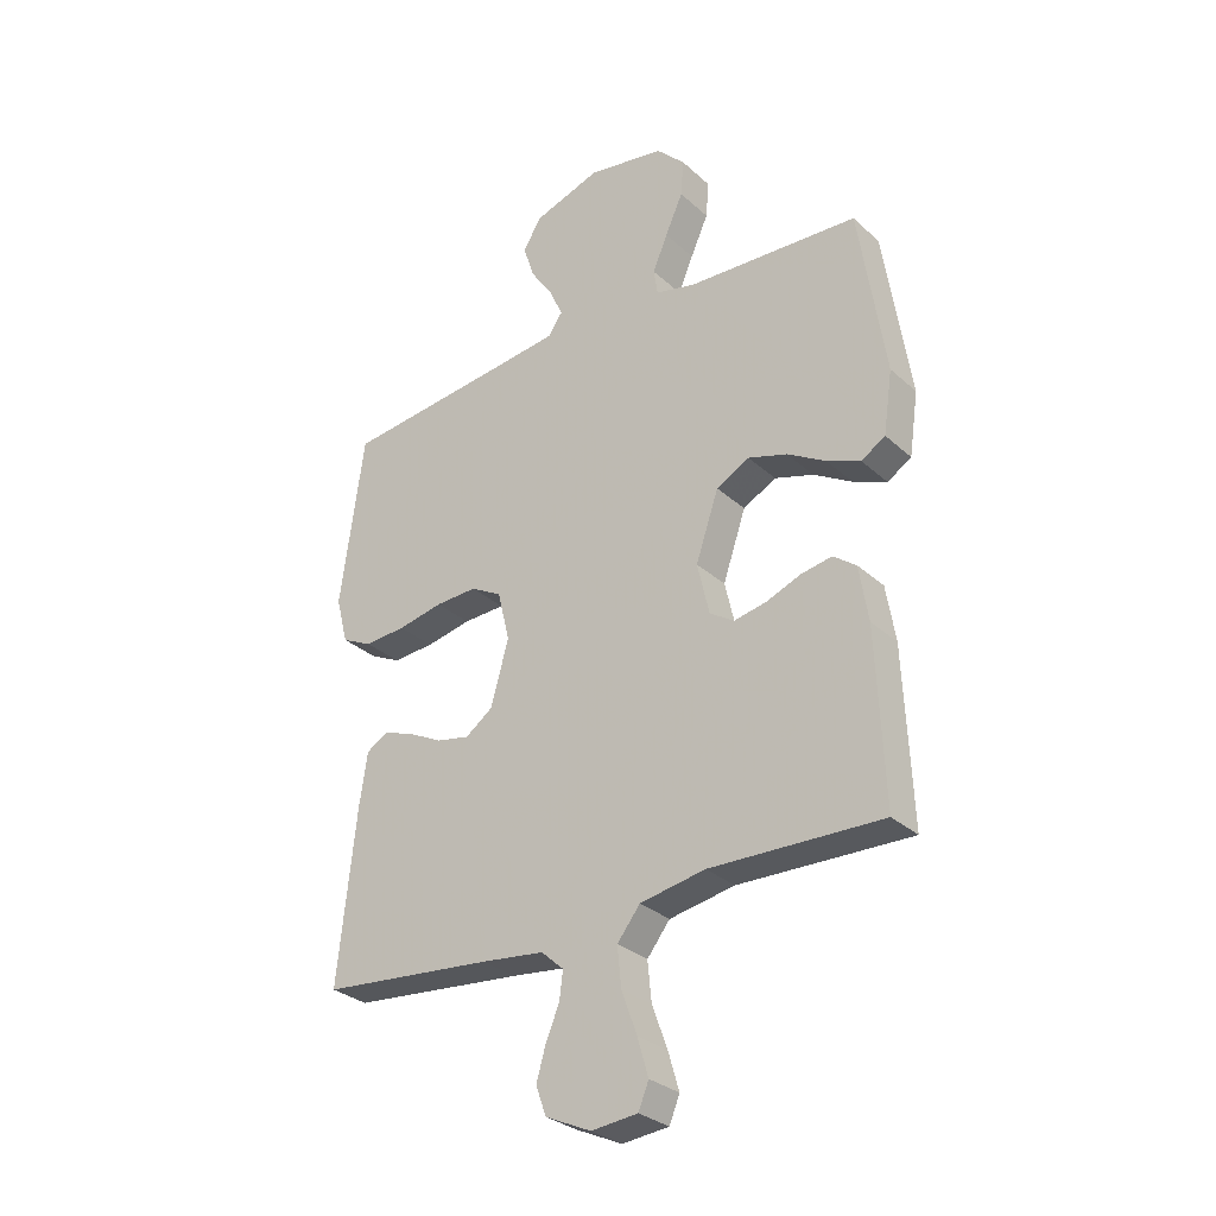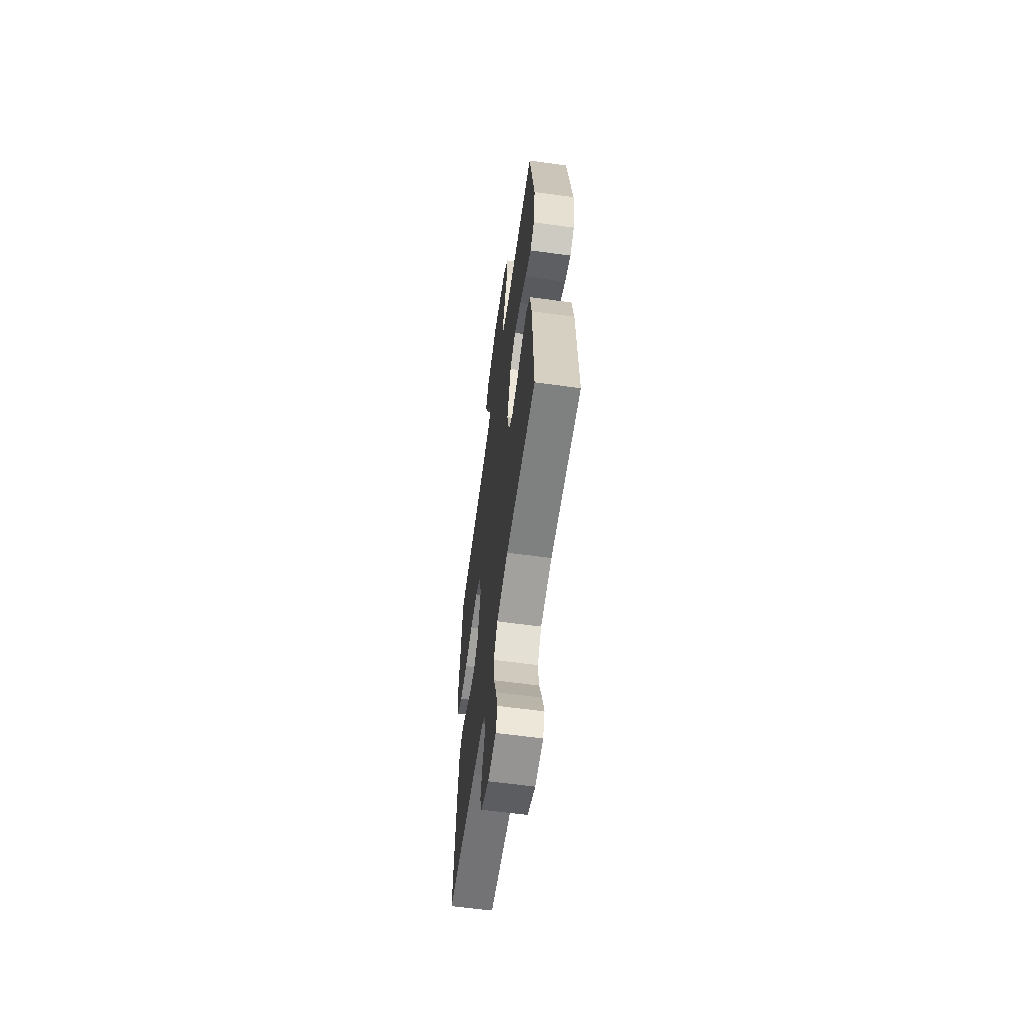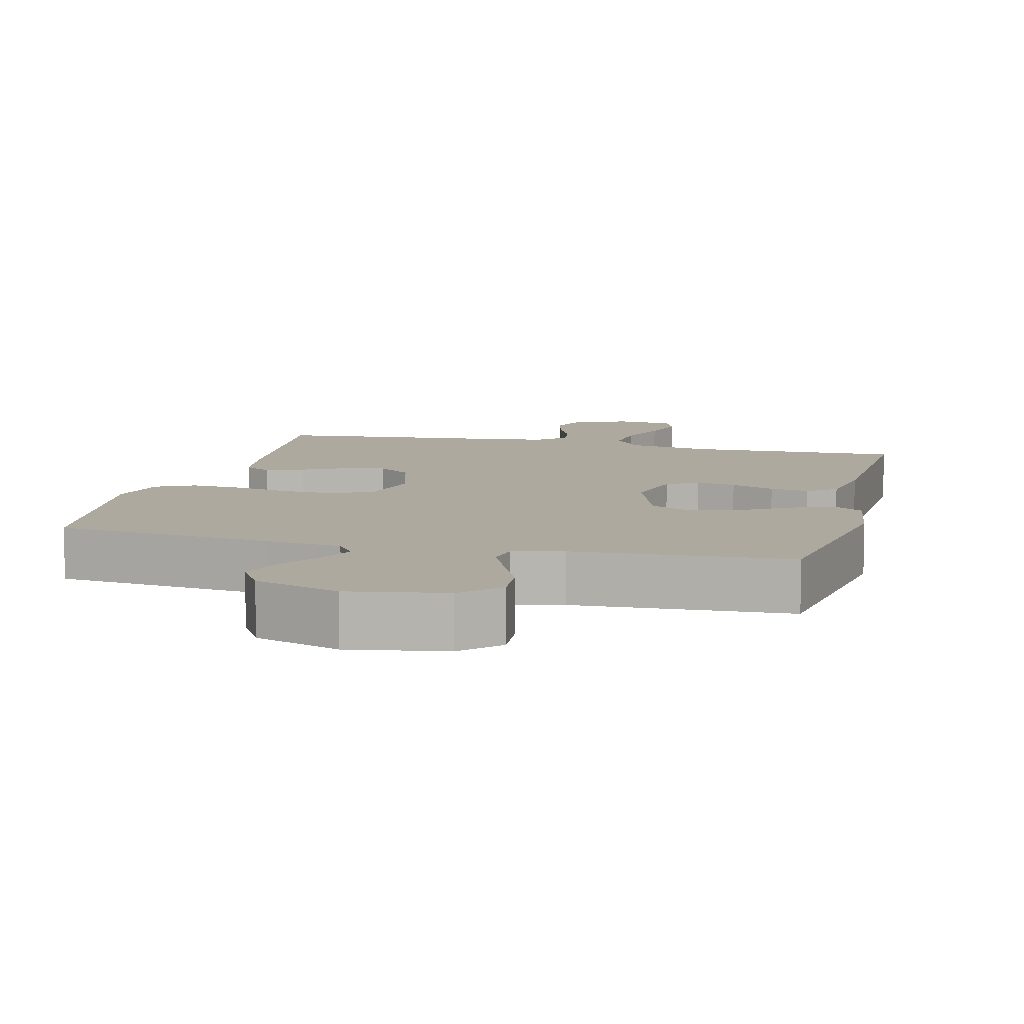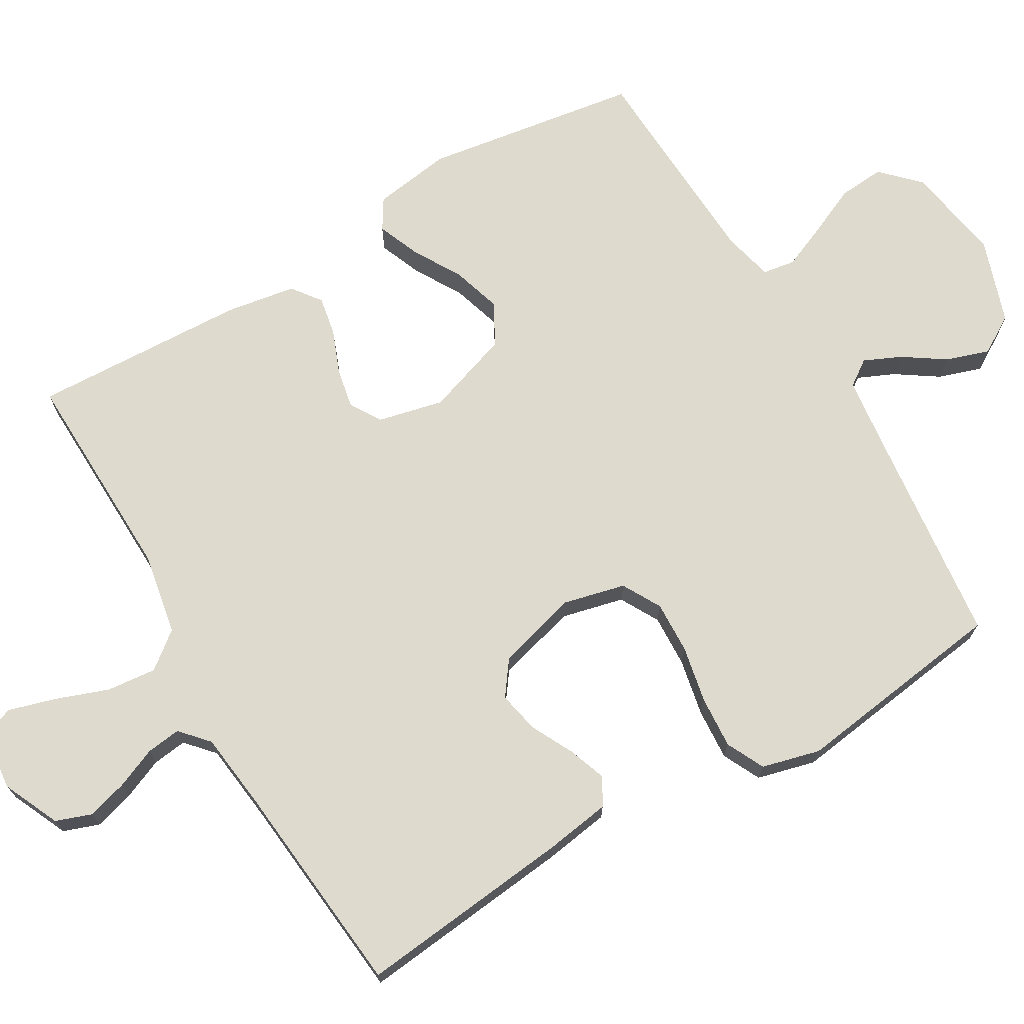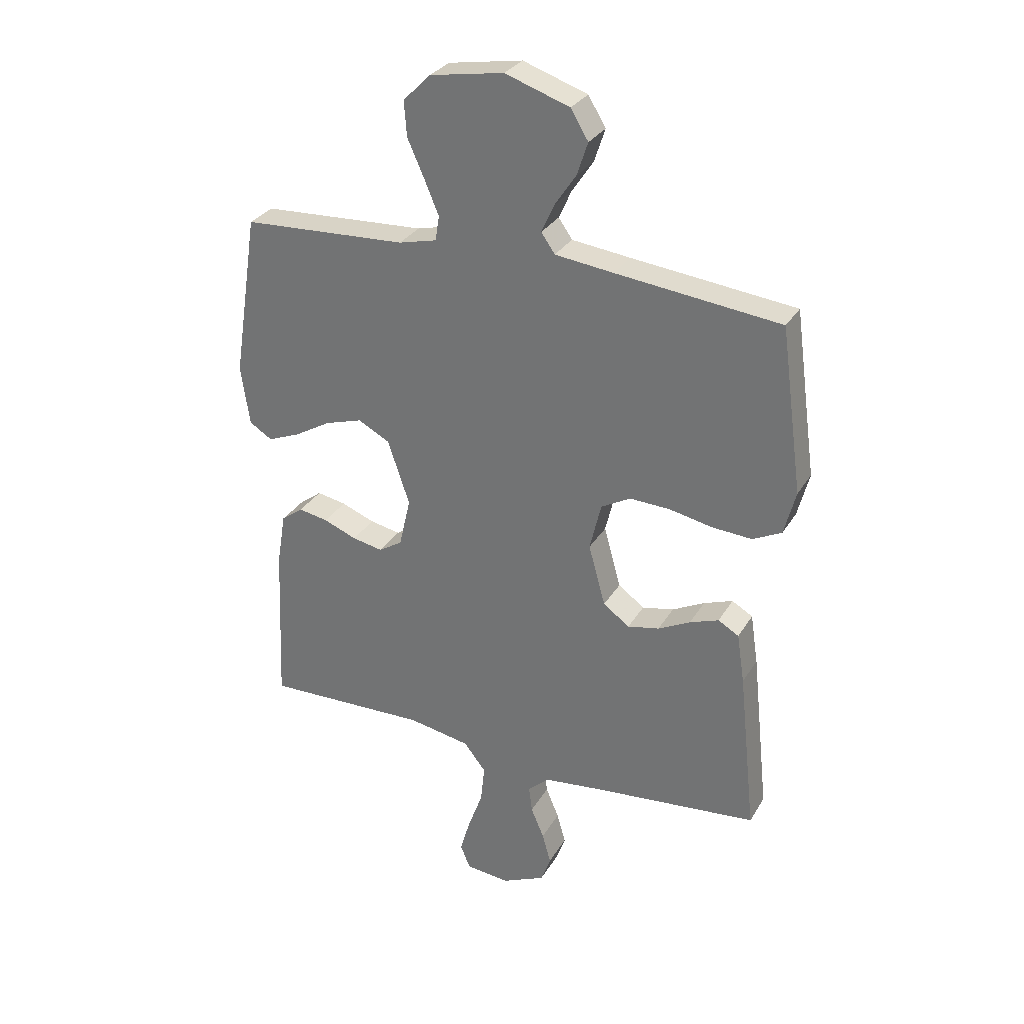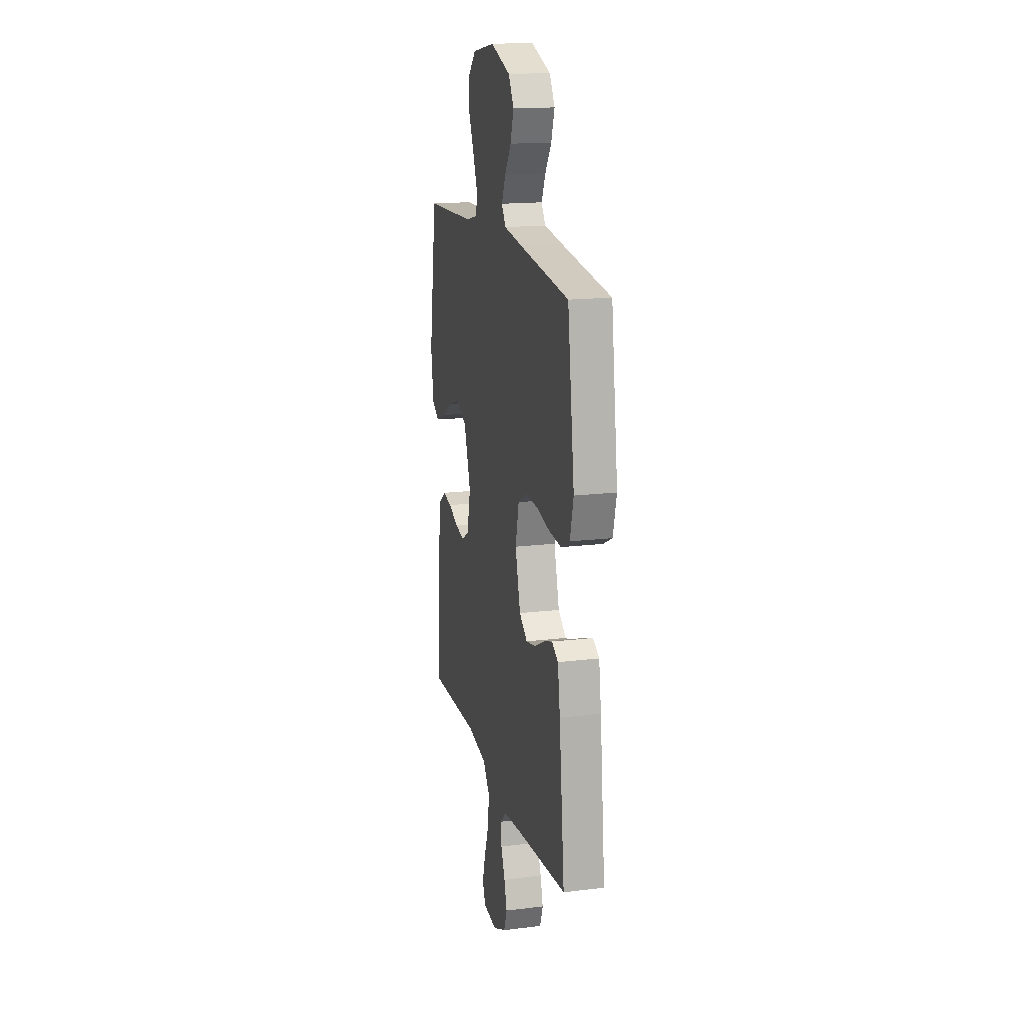
<metadata>
{"format":"obj","ext":"obj","renderer":"f3d","projection":"perspective","resolution":1024,"background":"white","views":[{"elev":-30.1,"azim":37.8,"up":"+Z"},{"elev":-61.5,"azim":82.1,"up":"+Z"},{"elev":9.1,"azim":14.0,"up":"+Y"},{"elev":71.2,"azim":-120.4,"up":"+Y"},{"elev":30.1,"azim":-154.4,"up":"+Z"},{"elev":16.9,"azim":-103.8,"up":"+Z"}]}
</metadata>
<code>
v -0.5 0.07 -0.5
v -0.468 0.07 -0.2
v -0.454 0.07 -0.108
v -0.416 0.07 -0.086
v -0.363 0.07 -0.105
v -0.304 0.07 -0.135
v -0.246 0.07 -0.147
v -0.198 0.07 -0.112
v -0.167 0.07 0
v -0.188 0.07 0.087
v -0.242 0.07 0.117
v -0.315 0.07 0.114
v -0.394 0.07 0.098
v -0.467 0.07 0.093
v -0.52 0.07 0.119
v -0.541 0.07 0.2
v -0.5 0.07 0.5
v -0.2 0.07 0.534
v -0.093 0.07 0.547
v -0.068 0.07 0.583
v -0.091 0.07 0.634
v -0.13 0.07 0.692
v -0.15 0.07 0.752
v -0.118 0.07 0.805
v 0 0.07 0.845
v 0.135 0.07 0.822
v 0.185 0.07 0.772
v 0.18 0.07 0.708
v 0.149 0.07 0.639
v 0.123 0.07 0.577
v 0.13 0.07 0.532
v 0.2 0.07 0.515
v 0.5 0.07 0.5
v 0.546 0.07 0.2
v 0.53 0.07 0.091
v 0.488 0.07 0.065
v 0.429 0.07 0.089
v 0.362 0.07 0.128
v 0.294 0.07 0.149
v 0.236 0.07 0.118
v 0.196 0.07 0
v 0.217 0.07 -0.091
v 0.26 0.07 -0.118
v 0.316 0.07 -0.107
v 0.377 0.07 -0.083
v 0.431 0.07 -0.073
v 0.471 0.07 -0.103
v 0.487 0.07 -0.2
v 0.5 0.07 -0.5
v 0.2 0.07 -0.492
v 0.086 0.07 -0.513
v 0.046 0.07 -0.564
v 0.053 0.07 -0.633
v 0.08 0.07 -0.707
v 0.099 0.07 -0.772
v 0.081 0.07 -0.816
v 0 0.07 -0.824
v -0.079 0.07 -0.788
v -0.097 0.07 -0.738
v -0.081 0.07 -0.682
v -0.057 0.07 -0.625
v -0.051 0.07 -0.577
v -0.09 0.07 -0.542
v -0.2 0.07 -0.529
v -0.5 0 -0.5
v -0.468 0 -0.2
v -0.454 0 -0.108
v -0.416 0 -0.086
v -0.363 0 -0.105
v -0.304 0 -0.135
v -0.246 0 -0.147
v -0.198 0 -0.112
v -0.167 0 0
v -0.188 0 0.087
v -0.242 0 0.117
v -0.315 0 0.114
v -0.394 0 0.098
v -0.467 0 0.093
v -0.52 0 0.119
v -0.541 0 0.2
v -0.5 0 0.5
v -0.2 0 0.534
v -0.093 0 0.547
v -0.068 0 0.583
v -0.091 0 0.634
v -0.13 0 0.692
v -0.15 0 0.752
v -0.118 0 0.805
v 0 0 0.845
v 0.135 0 0.822
v 0.185 0 0.772
v 0.18 0 0.708
v 0.149 0 0.639
v 0.123 0 0.577
v 0.13 0 0.532
v 0.2 0 0.515
v 0.5 0 0.5
v 0.546 0 0.2
v 0.53 0 0.091
v 0.488 0 0.065
v 0.429 0 0.089
v 0.362 0 0.128
v 0.294 0 0.149
v 0.236 0 0.118
v 0.196 0 0
v 0.217 0 -0.091
v 0.26 0 -0.118
v 0.316 0 -0.107
v 0.377 0 -0.083
v 0.431 0 -0.073
v 0.471 0 -0.103
v 0.487 0 -0.2
v 0.5 0 -0.5
v 0.2 0 -0.492
v 0.086 0 -0.513
v 0.046 0 -0.564
v 0.053 0 -0.633
v 0.08 0 -0.707
v 0.099 0 -0.772
v 0.081 0 -0.816
v 0 0 -0.824
v -0.079 0 -0.788
v -0.097 0 -0.738
v -0.081 0 -0.682
v -0.057 0 -0.625
v -0.051 0 -0.577
v -0.09 0 -0.542
v -0.2 0 -0.529
f 58 59 60 61
f 56 57 58 61
f 56 61 62
f 53 54 55 56
f 53 56 62
f 52 53 62 63
f 47 48 49 50
f 47 50 51
f 44 45 46 47
f 43 44 47 51
f 42 43 51 52
f 35 36 37 38
f 35 38 39
f 32 33 34 35
f 31 32 35 39
f 26 27 28 29
f 26 29 30
f 25 26 30
f 24 25 30 31
f 21 22 23 24
f 20 21 24 31
f 15 16 17 18
f 15 18 19
f 12 13 14 15
f 11 12 15 19
f 10 11 19 20
f 3 4 5 6
f 3 6 7
f 64 1 2 3
f 63 64 3 7
f 41 42 52 63
f 40 41 63 7
f 31 39 40
f 9 10 20 31
f 8 9 31 40
f 7 8 40
f 125 124 123 122
f 125 122 121 120
f 126 125 120
f 120 119 118 117
f 126 120 117
f 127 126 117 116
f 114 113 112 111
f 115 114 111
f 111 110 109 108
f 115 111 108 107
f 116 115 107 106
f 102 101 100 99
f 103 102 99
f 99 98 97 96
f 103 99 96 95
f 93 92 91 90
f 94 93 90
f 94 90 89
f 95 94 89 88
f 88 87 86 85
f 95 88 85 84
f 82 81 80 79
f 83 82 79
f 79 78 77 76
f 83 79 76 75
f 84 83 75 74
f 70 69 68 67
f 71 70 67
f 67 66 65 128
f 71 67 128 127
f 127 116 106 105
f 71 127 105 104
f 104 103 95
f 95 84 74 73
f 104 95 73 72
f 104 72 71
f 1 65 66 2
f 2 66 67 3
f 3 67 68 4
f 4 68 69 5
f 5 69 70 6
f 6 70 71 7
f 7 71 72 8
f 8 72 73 9
f 9 73 74 10
f 10 74 75 11
f 11 75 76 12
f 12 76 77 13
f 13 77 78 14
f 14 78 79 15
f 15 79 80 16
f 16 80 81 17
f 17 81 82 18
f 18 82 83 19
f 19 83 84 20
f 20 84 85 21
f 21 85 86 22
f 22 86 87 23
f 23 87 88 24
f 24 88 89 25
f 25 89 90 26
f 26 90 91 27
f 27 91 92 28
f 28 92 93 29
f 29 93 94 30
f 30 94 95 31
f 31 95 96 32
f 32 96 97 33
f 33 97 98 34
f 34 98 99 35
f 35 99 100 36
f 36 100 101 37
f 37 101 102 38
f 38 102 103 39
f 39 103 104 40
f 40 104 105 41
f 41 105 106 42
f 42 106 107 43
f 43 107 108 44
f 44 108 109 45
f 45 109 110 46
f 46 110 111 47
f 47 111 112 48
f 48 112 113 49
f 49 113 114 50
f 50 114 115 51
f 51 115 116 52
f 52 116 117 53
f 53 117 118 54
f 54 118 119 55
f 55 119 120 56
f 56 120 121 57
f 57 121 122 58
f 58 122 123 59
f 59 123 124 60
f 60 124 125 61
f 61 125 126 62
f 62 126 127 63
f 63 127 128 64
f 64 128 65 1

</code>
